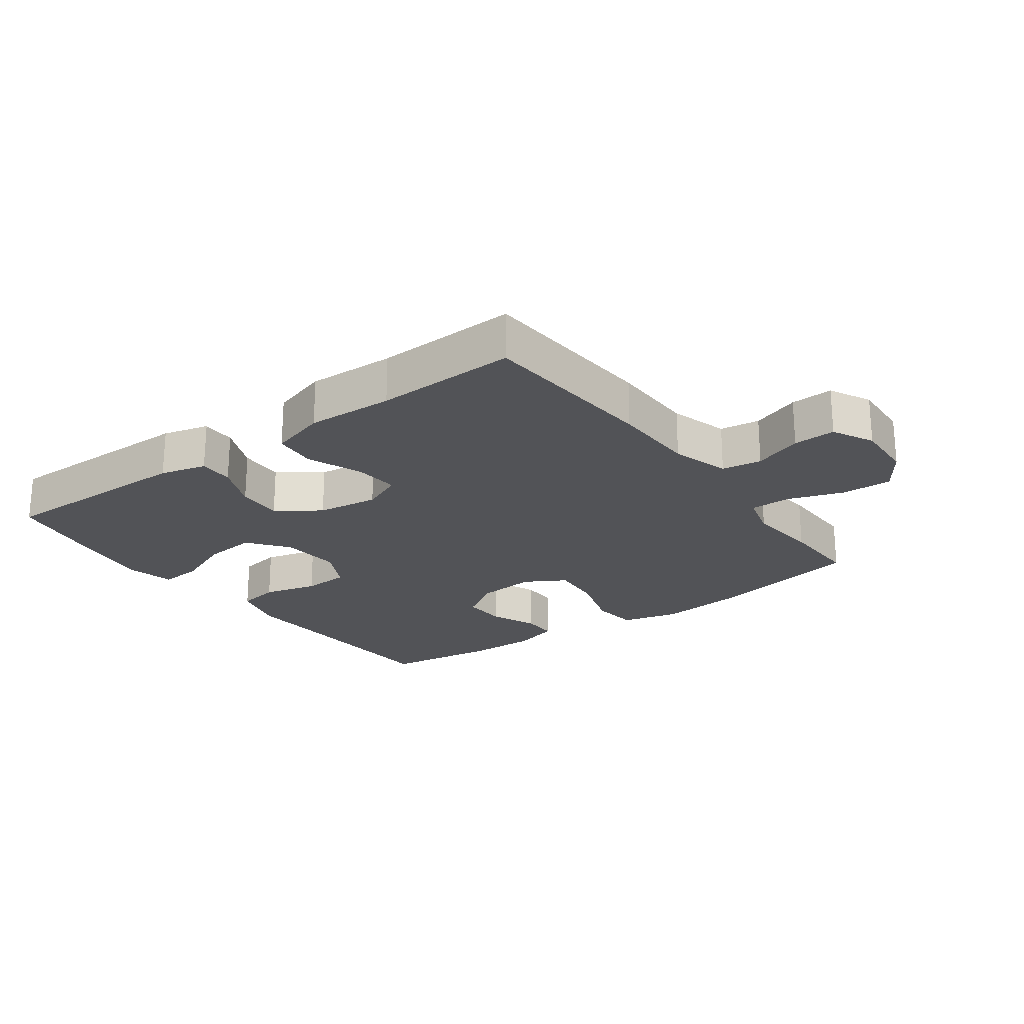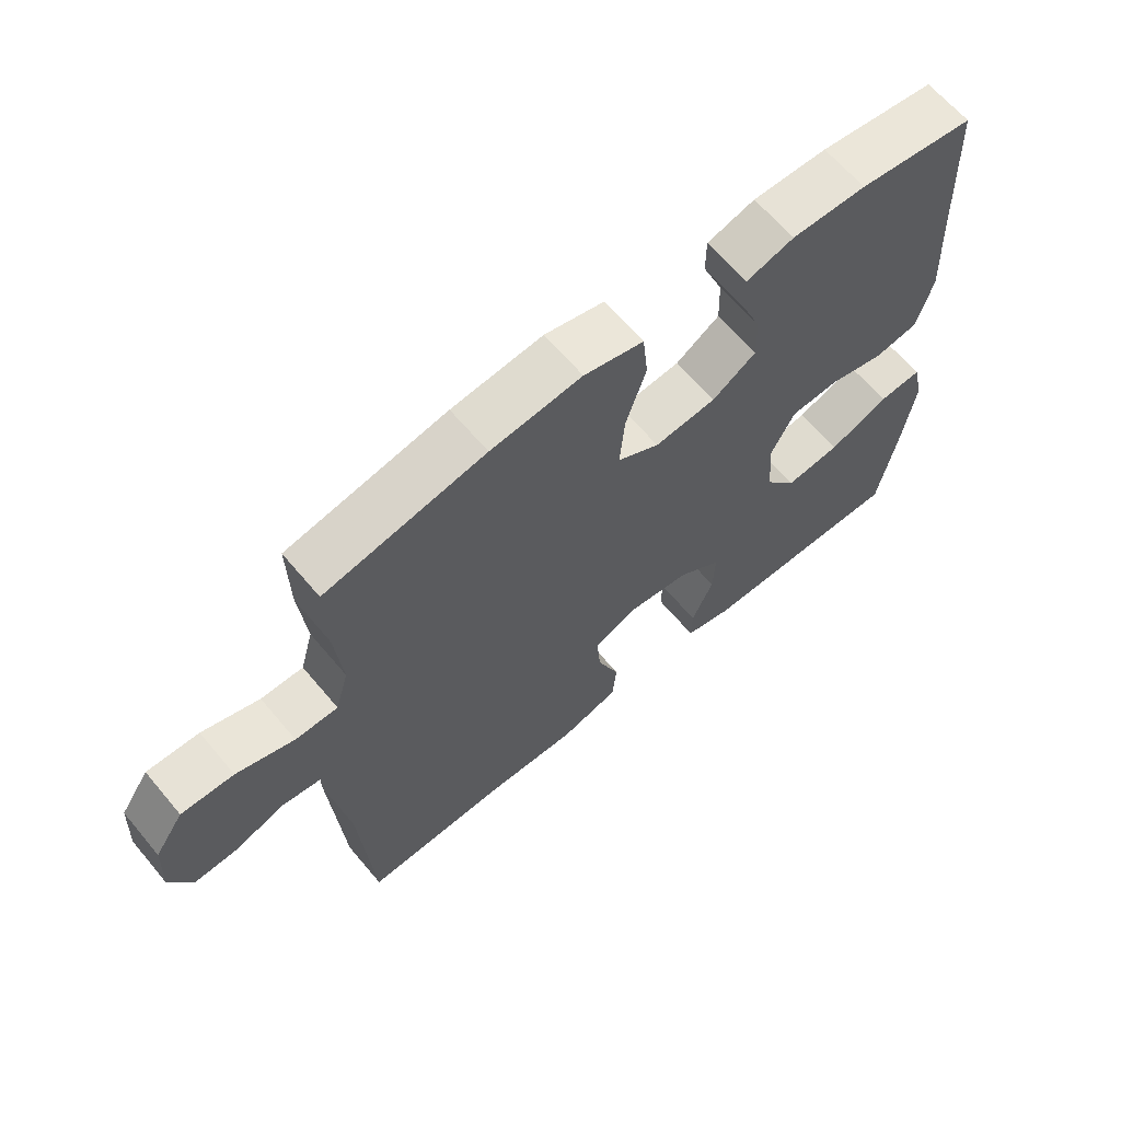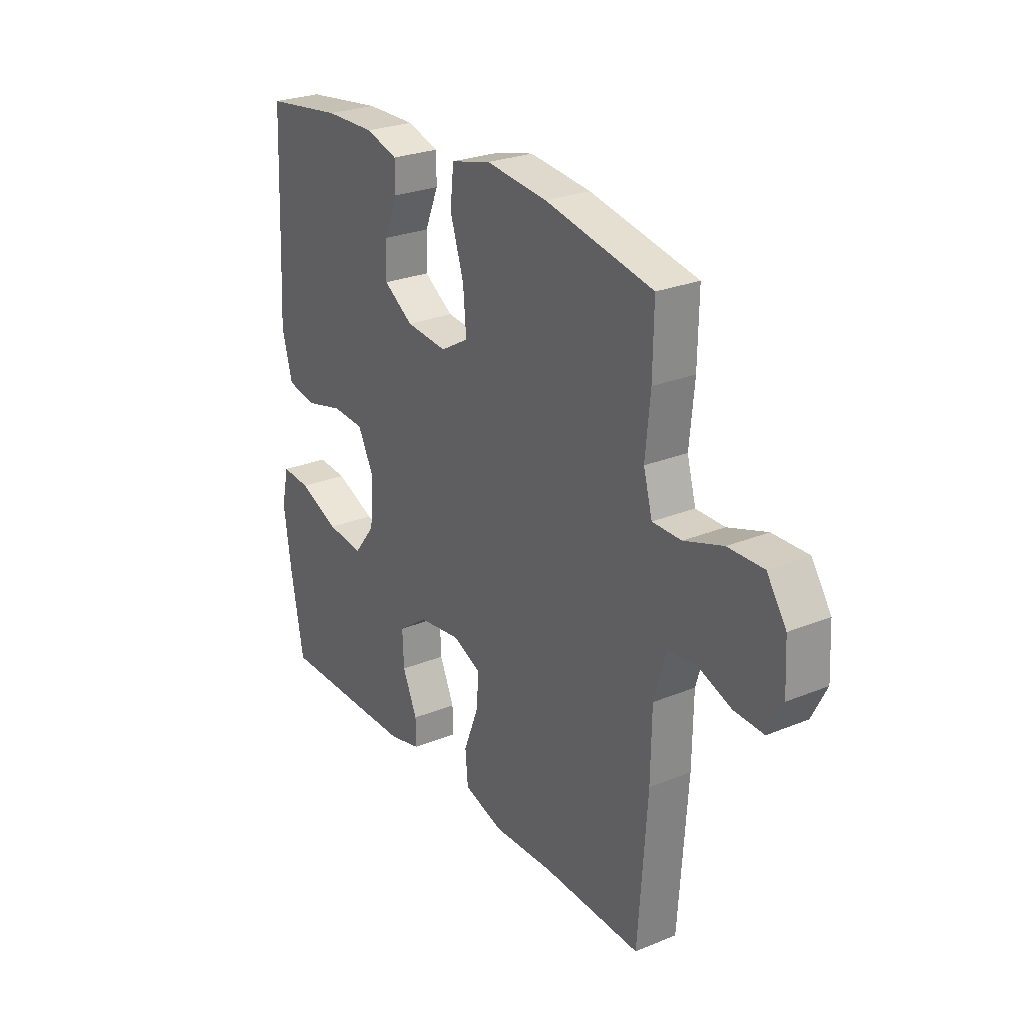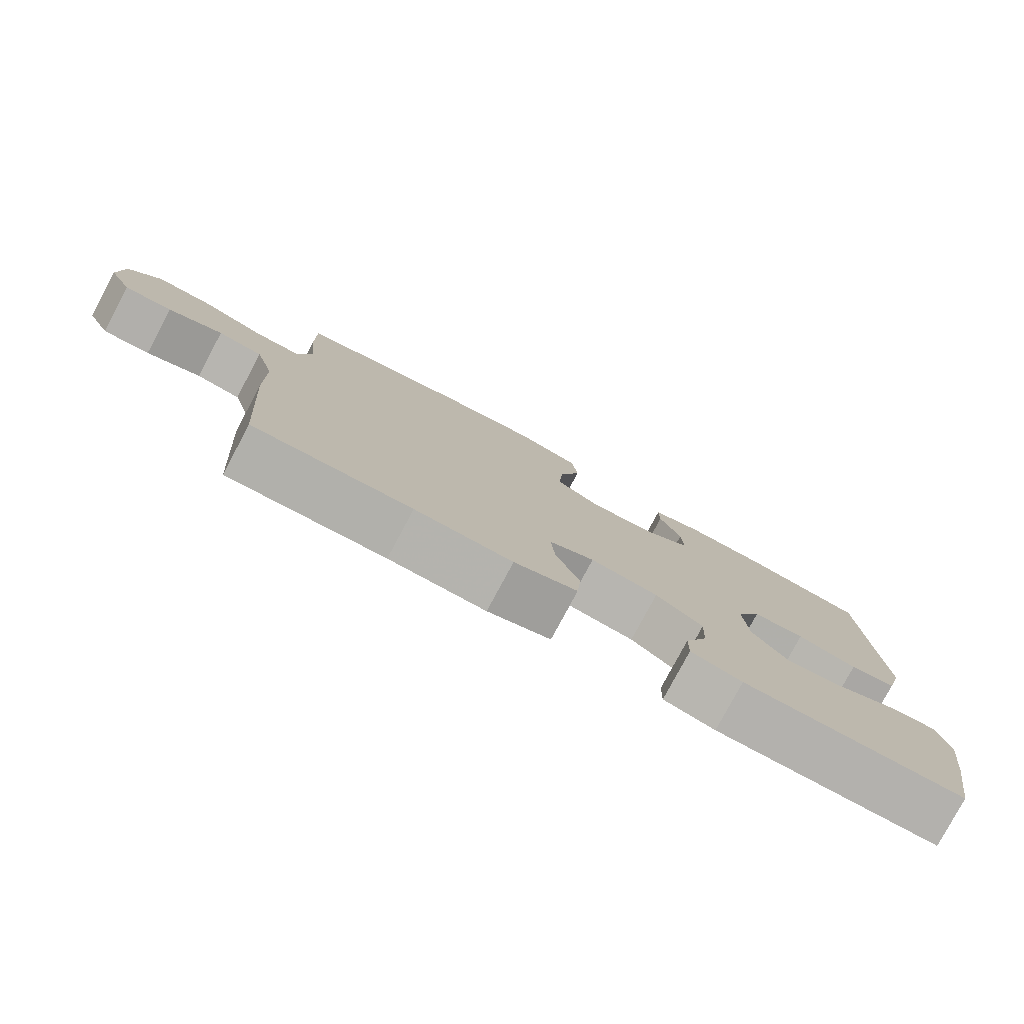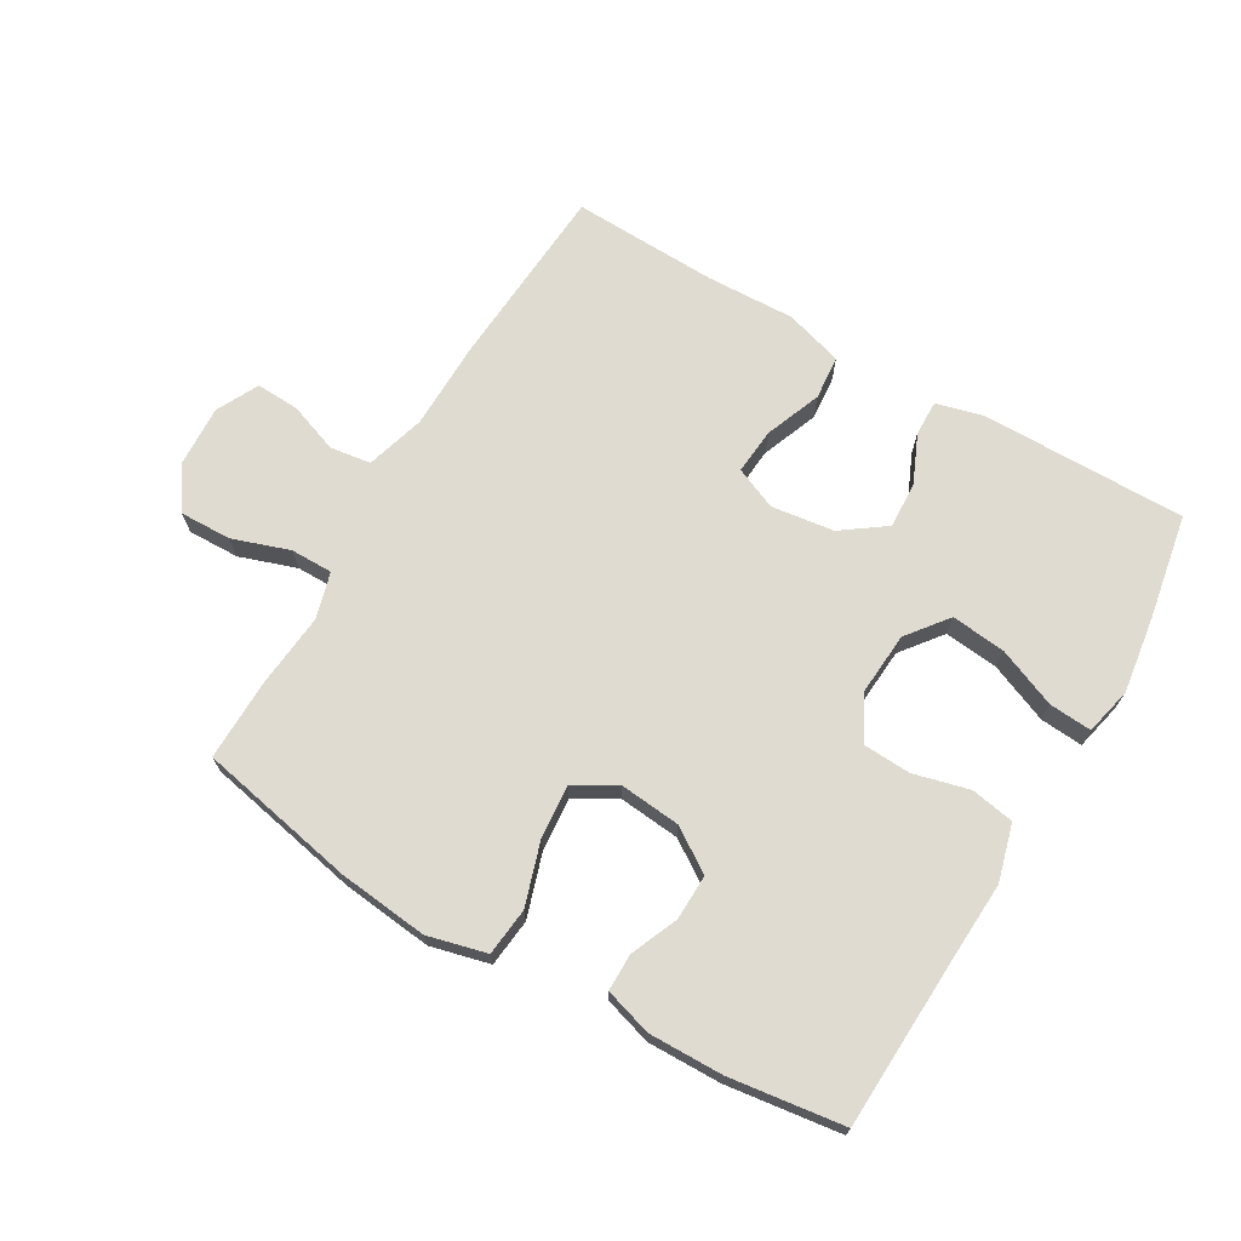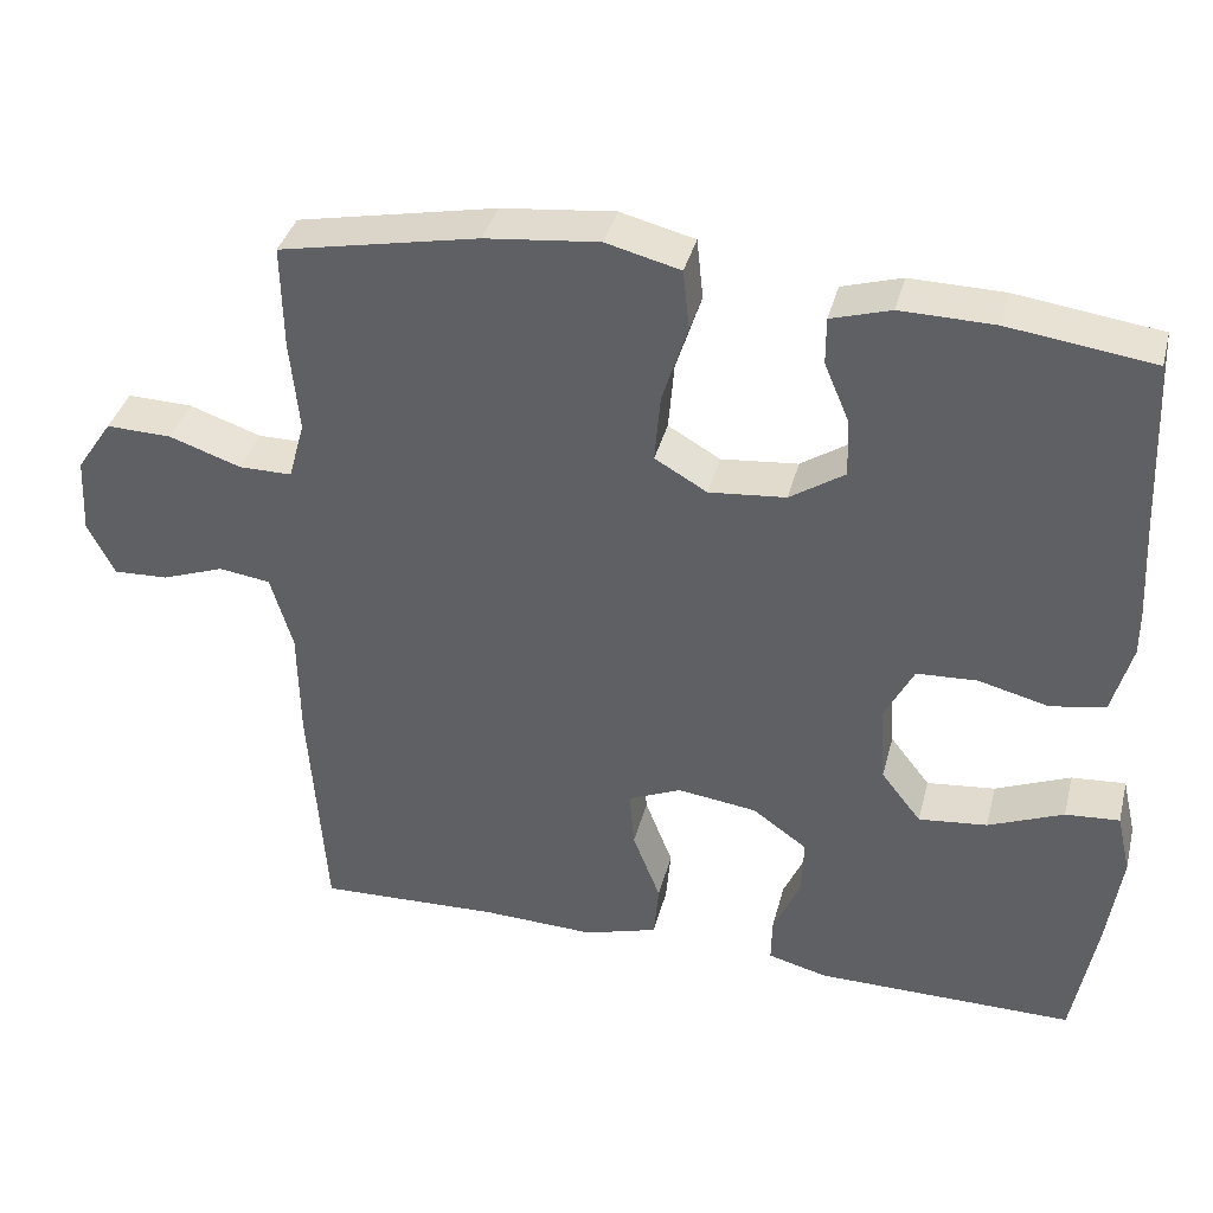
<metadata>
{"format":"obj","ext":"obj","renderer":"f3d","projection":"perspective","resolution":1024,"background":"white","views":[{"elev":-22.4,"azim":-143.8,"up":"+Y"},{"elev":64.3,"azim":-40.0,"up":"+Z"},{"elev":26.2,"azim":-122.9,"up":"+Z"},{"elev":-79.2,"azim":-28.1,"up":"+Z"},{"elev":70.0,"azim":30.3,"up":"+Y"},{"elev":37.7,"azim":14.2,"up":"+Z"}]}
</metadata>
<code>
v 0.5 0.07 0.5
v 0.511 0.07 0.244
v 0.518 0.07 0.113
v 0.494 0.07 0.025
v 0.427 0.07 0.013
v 0.341 0.07 0.035
v 0.267 0.07 0.031
v 0.231 0.07 -0.039
v 0.238 0.07 -0.135
v 0.287 0.07 -0.198
v 0.371 0.07 -0.189
v 0.463 0.07 -0.151
v 0.529 0.07 -0.146
v 0.546 0.07 -0.22
v 0.529 0.07 -0.34
v 0.5 0.07 -0.5
v 0.183 0.07 -0.498
v 0.11 0.07 -0.479
v 0.111 0.07 -0.424
v 0.144 0.07 -0.349
v 0.147 0.07 -0.277
v 0.08 0.07 -0.229
v -0.017 0.07 -0.216
v -0.082 0.07 -0.244
v -0.076 0.07 -0.315
v -0.042 0.07 -0.402
v -0.048 0.07 -0.47
v -0.138 0.07 -0.497
v -0.276 0.07 -0.492
v -0.5 0.07 -0.5
v -0.52 0.07 -0.212
v -0.522 0.07 -0.076
v -0.549 0.07 0.016
v -0.612 0.07 0.025
v -0.689 0.07 -0.003
v -0.756 0.07 -0.006
v -0.789 0.07 0.059
v -0.784 0.07 0.154
v -0.74 0.07 0.219
v -0.66 0.07 0.217
v -0.572 0.07 0.187
v -0.507 0.07 0.187
v -0.487 0.07 0.259
v -0.498 0.07 0.373
v -0.5 0.07 0.5
v -0.256 0.07 0.549
v -0.117 0.07 0.564
v -0.026 0.07 0.541
v -0.018 0.07 0.467
v -0.049 0.07 0.37
v -0.056 0.07 0.287
v 0.008 0.07 0.25
v 0.102 0.07 0.259
v 0.169 0.07 0.303
v 0.167 0.07 0.373
v 0.136 0.07 0.447
v 0.136 0.07 0.504
v 0.209 0.07 0.526
v 0.323 0.07 0.524
v 0.5 0 0.5
v 0.511 0 0.244
v 0.518 0 0.113
v 0.494 0 0.025
v 0.427 0 0.013
v 0.341 0 0.035
v 0.267 0 0.031
v 0.231 0 -0.039
v 0.238 0 -0.135
v 0.287 0 -0.198
v 0.371 0 -0.189
v 0.463 0 -0.151
v 0.529 0 -0.146
v 0.546 0 -0.22
v 0.529 0 -0.34
v 0.5 0 -0.5
v 0.183 0 -0.498
v 0.11 0 -0.479
v 0.111 0 -0.424
v 0.144 0 -0.349
v 0.147 0 -0.277
v 0.08 0 -0.229
v -0.017 0 -0.216
v -0.082 0 -0.244
v -0.076 0 -0.315
v -0.042 0 -0.402
v -0.048 0 -0.47
v -0.138 0 -0.497
v -0.276 0 -0.492
v -0.5 0 -0.5
v -0.52 0 -0.212
v -0.522 0 -0.076
v -0.549 0 0.016
v -0.612 0 0.025
v -0.689 0 -0.003
v -0.756 0 -0.006
v -0.789 0 0.059
v -0.784 0 0.154
v -0.74 0 0.219
v -0.66 0 0.217
v -0.572 0 0.187
v -0.507 0 0.187
v -0.487 0 0.259
v -0.498 0 0.373
v -0.5 0 0.5
v -0.256 0 0.549
v -0.117 0 0.564
v -0.026 0 0.541
v -0.018 0 0.467
v -0.049 0 0.37
v -0.056 0 0.287
v 0.008 0 0.25
v 0.102 0 0.259
v 0.169 0 0.303
v 0.167 0 0.373
v 0.136 0 0.447
v 0.136 0 0.504
v 0.209 0 0.526
v 0.323 0 0.524
f 58 59 1 2
f 55 56 57 58
f 54 55 58 2
f 53 54 2 3
f 52 53 3 4
f 47 48 49 50
f 47 50 51
f 46 47 51
f 43 44 45 46
f 42 43 46 51
f 38 39 40 41
f 38 41 42
f 37 38 42
f 34 35 36 37
f 33 34 37 42
f 32 33 42 51
f 29 30 31 32
f 25 26 27 28
f 24 25 28 29
f 17 18 19 20
f 17 20 21
f 16 17 21
f 15 16 21 22
f 11 12 13 14
f 10 11 14 15
f 52 4 5 6
f 52 6 7
f 51 52 7 8
f 24 29 32 51
f 23 24 51 8
f 22 23 8 9
f 10 15 22
f 9 10 22
f 61 60 118 117
f 117 116 115 114
f 61 117 114 113
f 62 61 113 112
f 63 62 112 111
f 109 108 107 106
f 110 109 106
f 110 106 105
f 105 104 103 102
f 110 105 102 101
f 100 99 98 97
f 101 100 97
f 101 97 96
f 96 95 94 93
f 101 96 93 92
f 110 101 92 91
f 91 90 89 88
f 87 86 85 84
f 88 87 84 83
f 79 78 77 76
f 80 79 76
f 80 76 75
f 81 80 75 74
f 73 72 71 70
f 74 73 70 69
f 65 64 63 111
f 66 65 111
f 67 66 111 110
f 110 91 88 83
f 67 110 83 82
f 68 67 82 81
f 81 74 69
f 81 69 68
f 1 60 61 2
f 2 61 62 3
f 3 62 63 4
f 4 63 64 5
f 5 64 65 6
f 6 65 66 7
f 7 66 67 8
f 8 67 68 9
f 9 68 69 10
f 10 69 70 11
f 11 70 71 12
f 12 71 72 13
f 13 72 73 14
f 14 73 74 15
f 15 74 75 16
f 16 75 76 17
f 17 76 77 18
f 18 77 78 19
f 19 78 79 20
f 20 79 80 21
f 21 80 81 22
f 22 81 82 23
f 23 82 83 24
f 24 83 84 25
f 25 84 85 26
f 26 85 86 27
f 27 86 87 28
f 28 87 88 29
f 29 88 89 30
f 30 89 90 31
f 31 90 91 32
f 32 91 92 33
f 33 92 93 34
f 34 93 94 35
f 35 94 95 36
f 36 95 96 37
f 37 96 97 38
f 38 97 98 39
f 39 98 99 40
f 40 99 100 41
f 41 100 101 42
f 42 101 102 43
f 43 102 103 44
f 44 103 104 45
f 45 104 105 46
f 46 105 106 47
f 47 106 107 48
f 48 107 108 49
f 49 108 109 50
f 50 109 110 51
f 51 110 111 52
f 52 111 112 53
f 53 112 113 54
f 54 113 114 55
f 55 114 115 56
f 56 115 116 57
f 57 116 117 58
f 58 117 118 59
f 59 118 60 1

</code>
